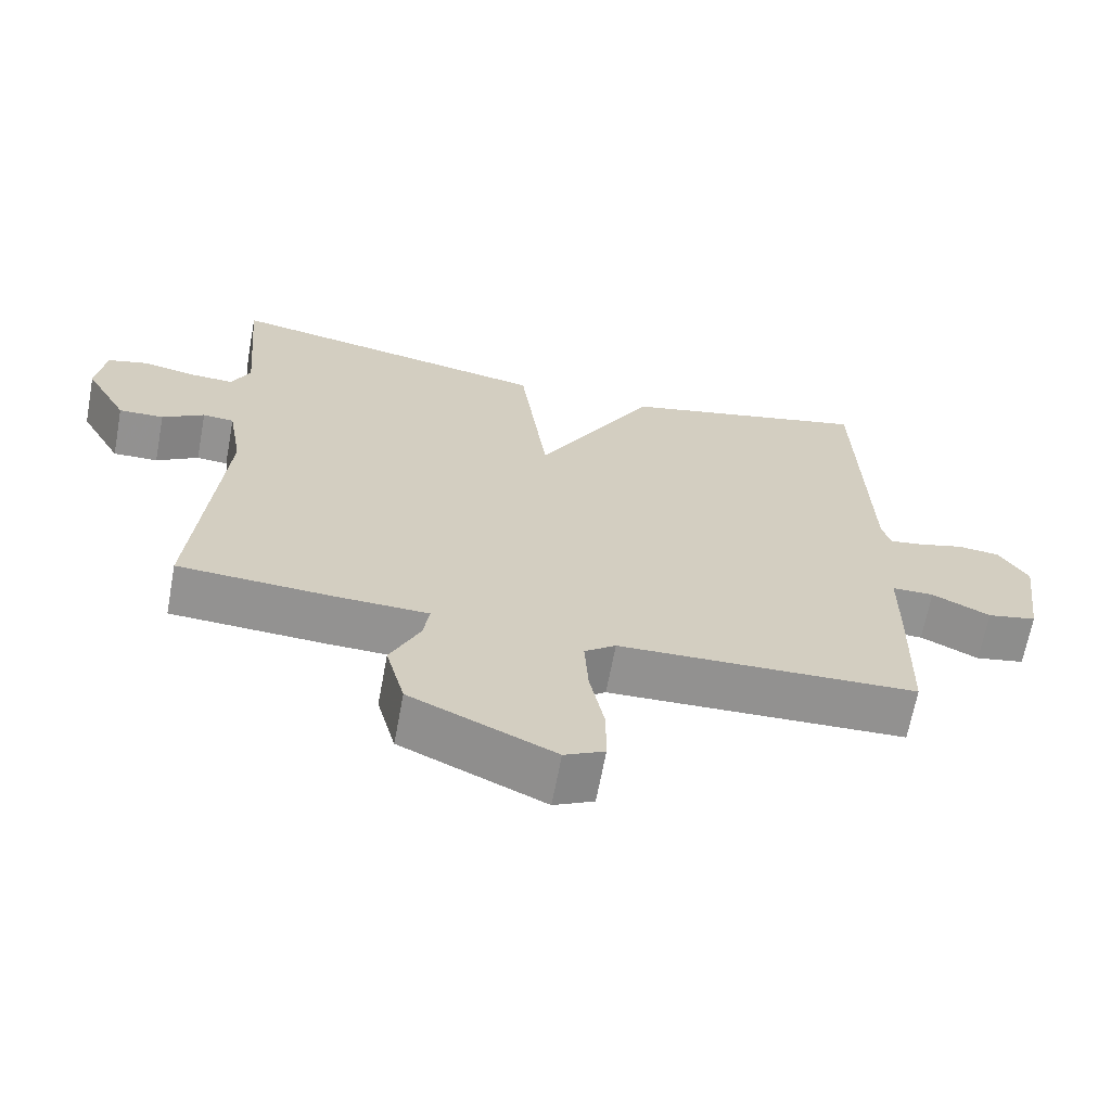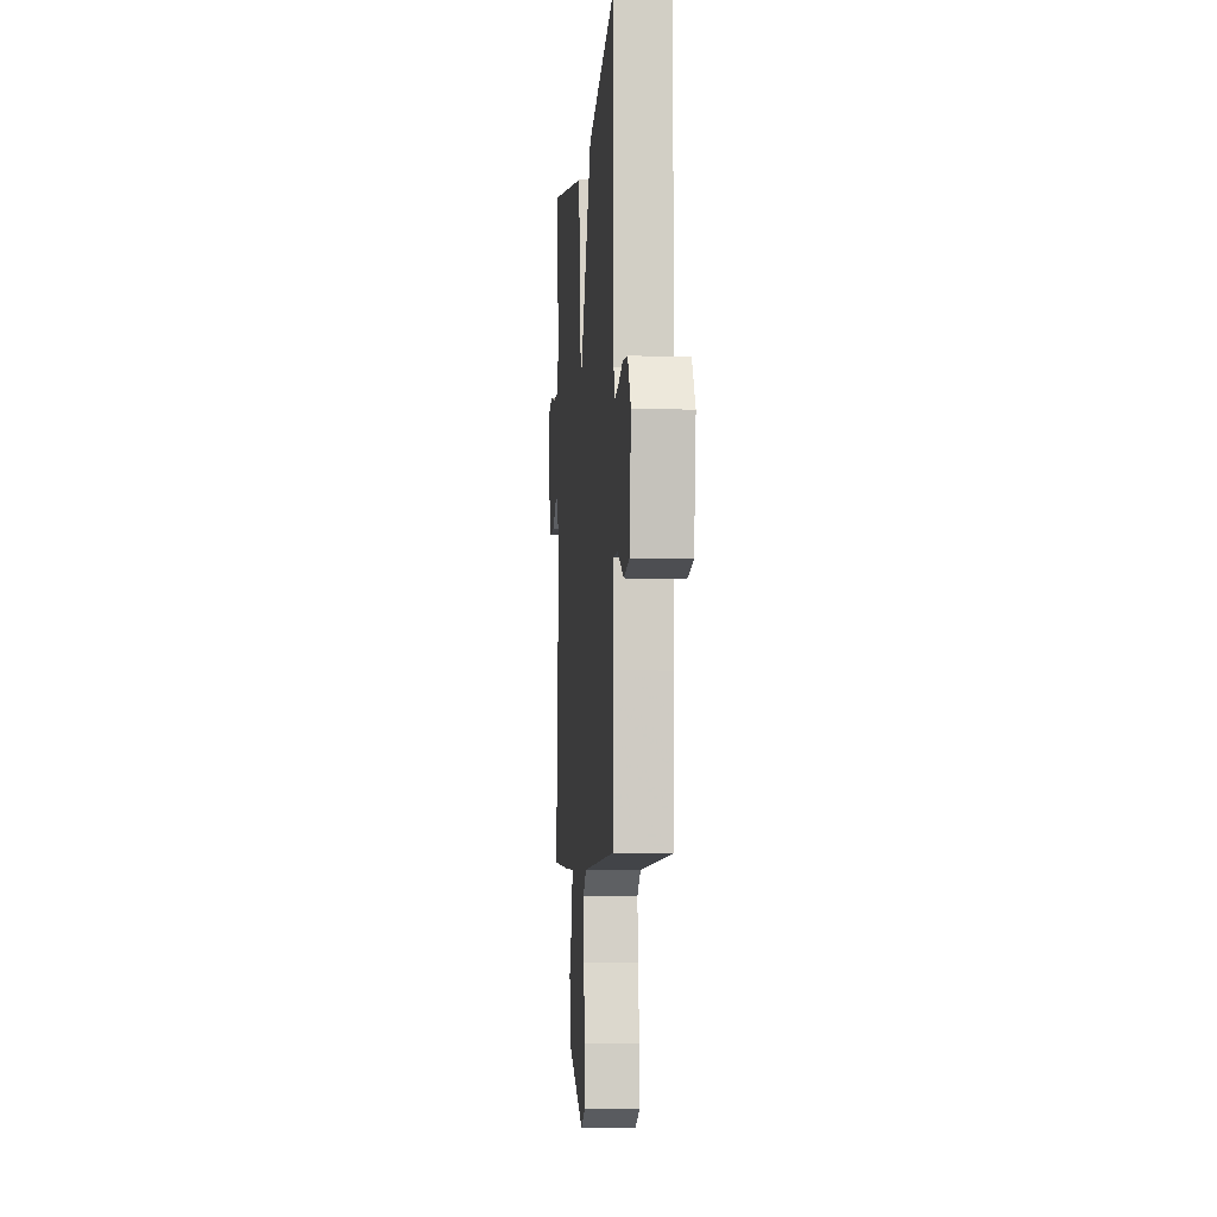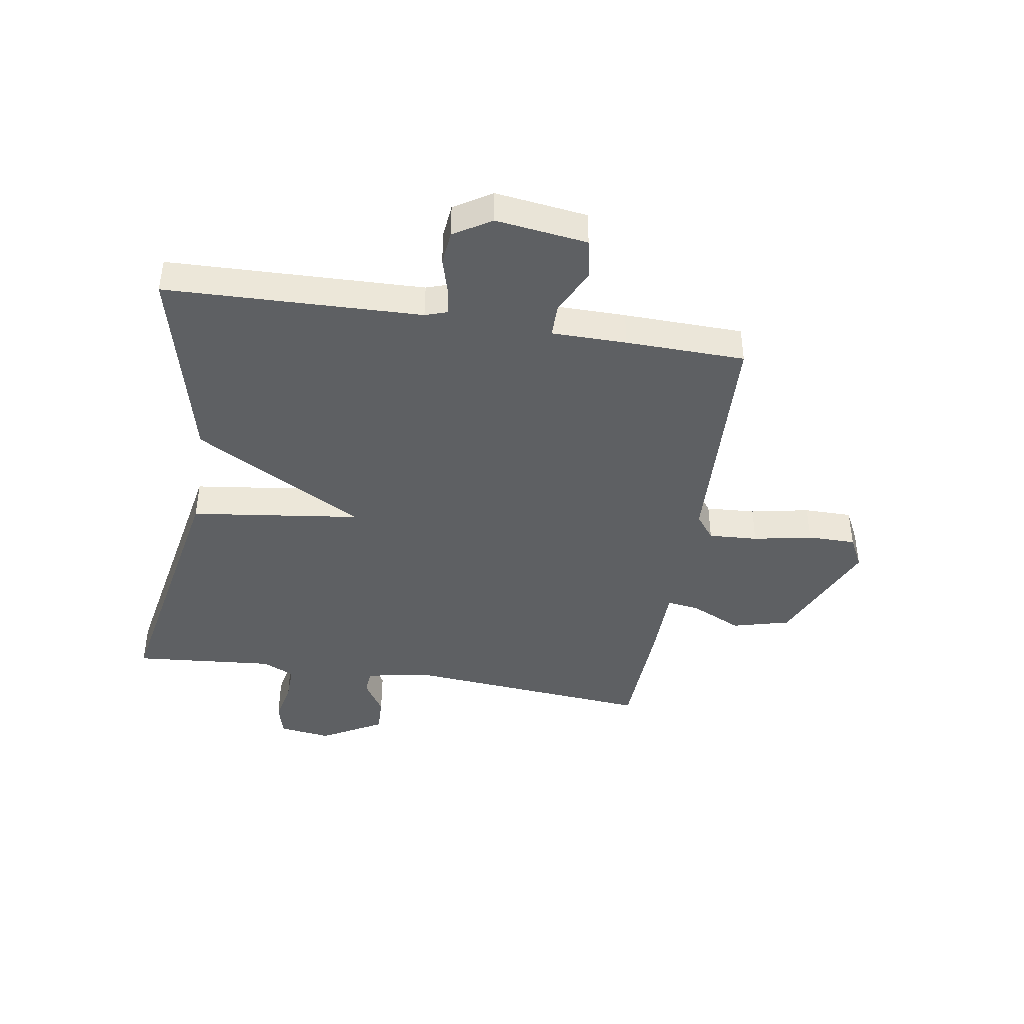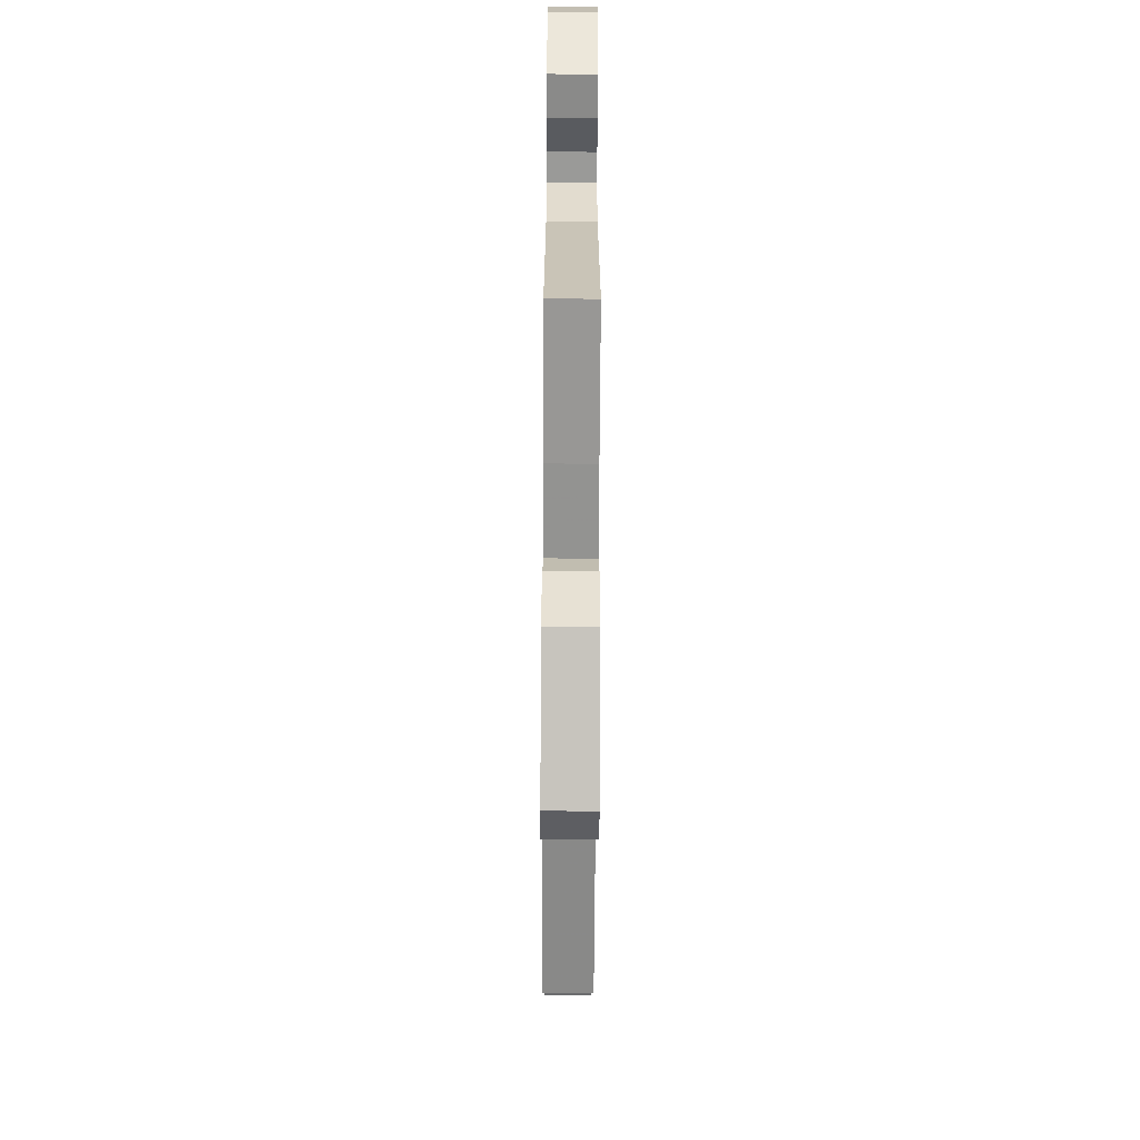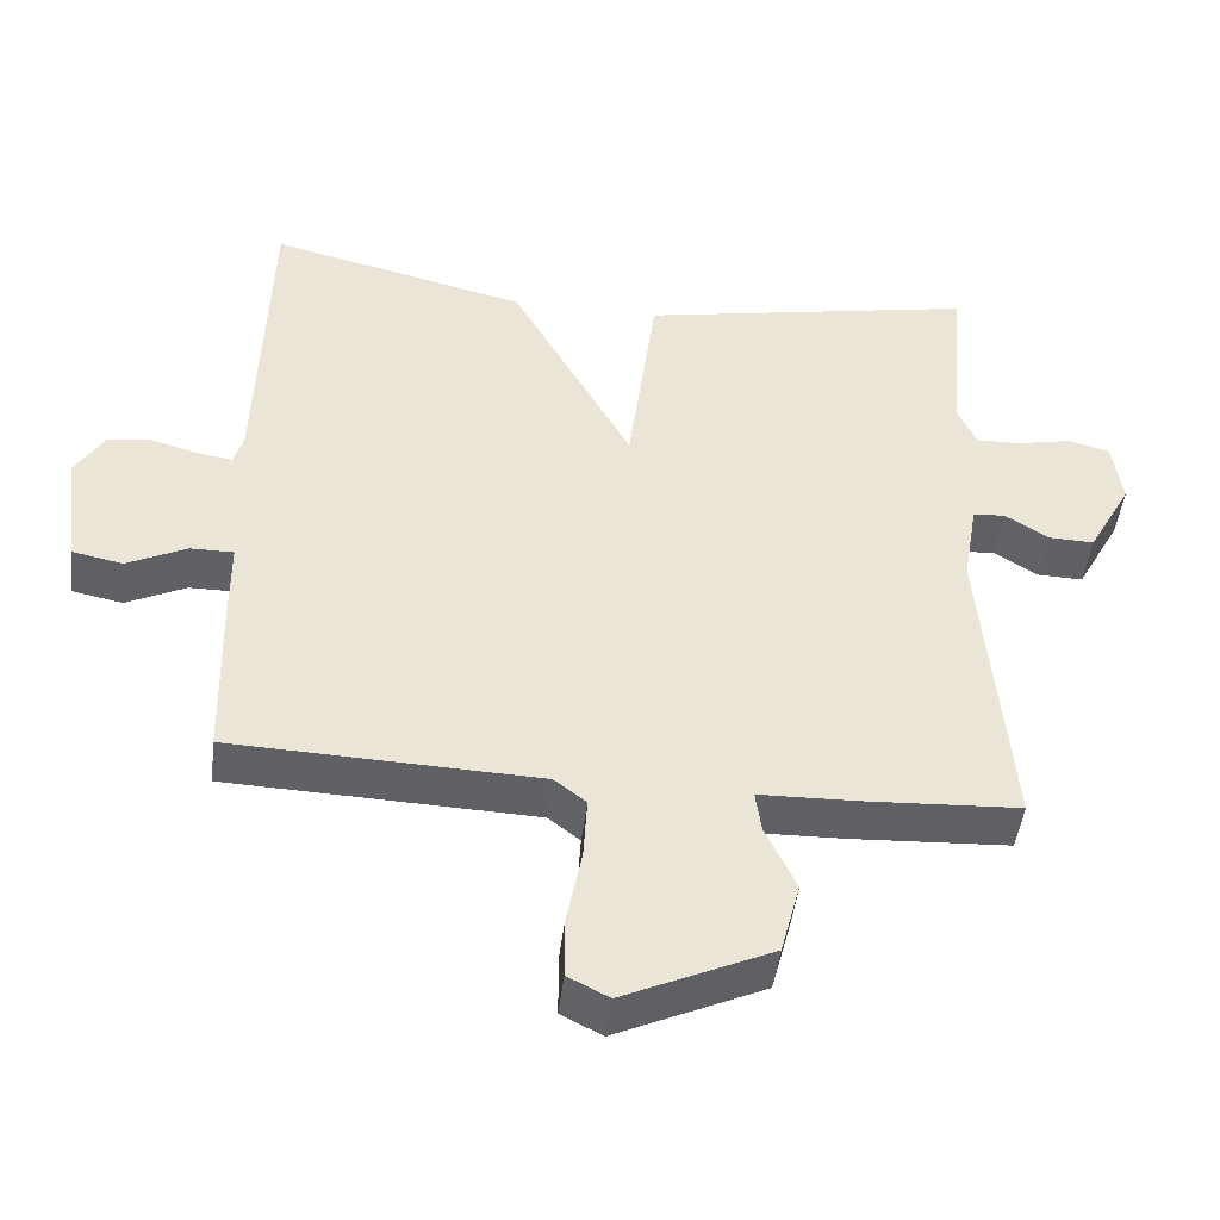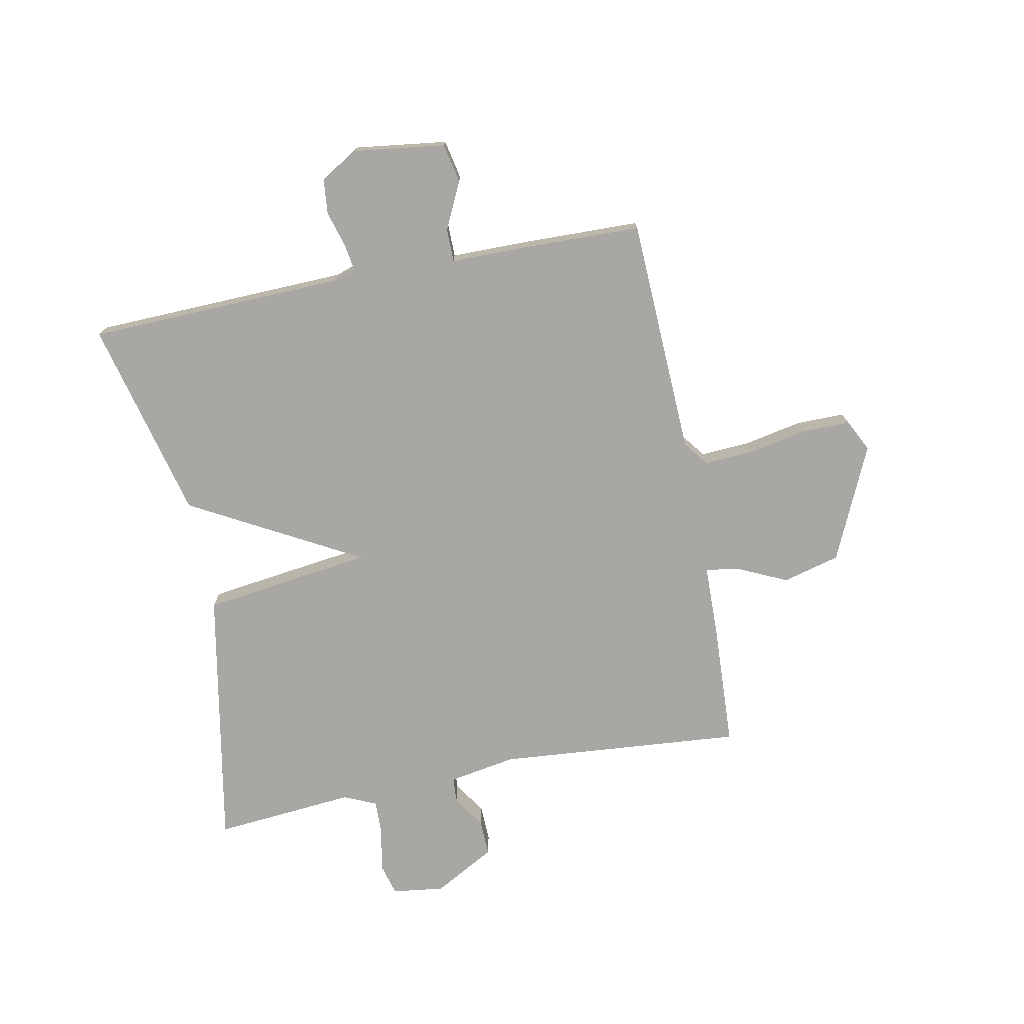
<metadata>
{"format":"obj","ext":"obj","renderer":"f3d","projection":"perspective","resolution":1024,"background":"white","views":[{"elev":-66.3,"azim":-10.6,"up":"+Z"},{"elev":-5.6,"azim":85.3,"up":"+Z"},{"elev":-42.5,"azim":80.9,"up":"+Y"},{"elev":-65.2,"azim":-90.3,"up":"+Z"},{"elev":-46.2,"azim":173.2,"up":"+Z"},{"elev":-74.7,"azim":101.2,"up":"+Y"}]}
</metadata>
<code>
v 0.5 0.07 -0.5
v 0.088 0.07 -0.516
v 0.045 0.07 -0.549
v 0.05 0.07 -0.634
v 0.07 0.07 -0.736
v 0.07 0.07 -0.819
v 0.015 0.07 -0.847
v -0.183 0.07 -0.757
v -0.209 0.07 -0.658
v -0.168 0.07 -0.57
v -0.16 0.07 -0.514
v -0.288 0.07 -0.511
v -0.5 0.07 -0.5
v -0.464 0.07 -0.076
v -0.484 0.07 0.041
v -0.527 0.07 0.044
v -0.585 0.07 0.007
v -0.647 0.07 0.005
v -0.706 0.07 0.112
v -0.694 0.07 0.202
v -0.638 0.07 0.217
v -0.566 0.07 0.202
v -0.504 0.07 0.2
v -0.479 0.07 0.256
v -0.5 0.07 0.5
v -0.047 0.07 0.415
v -0.009 0.07 0.121
v 0.153 0.07 0.415
v 0.5 0.07 0.5
v 0.513 0.07 0.056
v 0.526 0.07 0.017
v 0.572 0.07 0.024
v 0.634 0.07 0.042
v 0.693 0.07 0.036
v 0.733 0.07 -0.029
v 0.712 0.07 -0.188
v 0.644 0.07 -0.202
v 0.564 0.07 -0.163
v 0.506 0.07 -0.163
v 0.505 0.07 -0.293
v 0.5 0 -0.5
v 0.088 0 -0.516
v 0.045 0 -0.549
v 0.05 0 -0.634
v 0.07 0 -0.736
v 0.07 0 -0.819
v 0.015 0 -0.847
v -0.183 0 -0.757
v -0.209 0 -0.658
v -0.168 0 -0.57
v -0.16 0 -0.514
v -0.288 0 -0.511
v -0.5 0 -0.5
v -0.464 0 -0.076
v -0.484 0 0.041
v -0.527 0 0.044
v -0.585 0 0.007
v -0.647 0 0.005
v -0.706 0 0.112
v -0.694 0 0.202
v -0.638 0 0.217
v -0.566 0 0.202
v -0.504 0 0.2
v -0.479 0 0.256
v -0.5 0 0.5
v -0.047 0 0.415
v -0.009 0 0.121
v 0.153 0 0.415
v 0.5 0 0.5
v 0.513 0 0.056
v 0.526 0 0.017
v 0.572 0 0.024
v 0.634 0 0.042
v 0.693 0 0.036
v 0.733 0 -0.029
v 0.712 0 -0.188
v 0.644 0 -0.202
v 0.564 0 -0.163
v 0.506 0 -0.163
v 0.505 0 -0.293
f 39 40 1 2
f 36 37 38
f 35 36 38
f 34 35 38
f 33 34 38
f 32 33 38
f 31 32 38 39
f 39 2 3
f 31 39 3
f 30 31 3
f 29 30 3
f 28 29 3
f 27 28 3
f 27 3 4
f 26 27 4
f 25 26 4
f 24 25 4
f 20 21 22
f 19 20 22
f 18 19 22
f 17 18 22
f 16 17 22
f 15 16 22 23
f 4 5 6
f 24 4 6
f 23 24 6
f 15 23 6
f 14 15 6
f 11 12 13 14
f 8 9 10
f 7 8 10
f 6 7 10
f 6 10 11
f 6 11 14
f 42 41 80 79
f 78 77 76
f 78 76 75
f 78 75 74
f 78 74 73
f 78 73 72
f 79 78 72 71
f 43 42 79
f 43 79 71
f 43 71 70
f 43 70 69
f 43 69 68
f 43 68 67
f 44 43 67
f 44 67 66
f 44 66 65
f 44 65 64
f 62 61 60
f 62 60 59
f 62 59 58
f 62 58 57
f 62 57 56
f 63 62 56 55
f 46 45 44
f 46 44 64
f 46 64 63
f 46 63 55
f 46 55 54
f 54 53 52 51
f 50 49 48
f 50 48 47
f 50 47 46
f 51 50 46
f 54 51 46
f 1 41 42 2
f 2 42 43 3
f 3 43 44 4
f 4 44 45 5
f 5 45 46 6
f 6 46 47 7
f 7 47 48 8
f 8 48 49 9
f 9 49 50 10
f 10 50 51 11
f 11 51 52 12
f 12 52 53 13
f 13 53 54 14
f 14 54 55 15
f 15 55 56 16
f 16 56 57 17
f 17 57 58 18
f 18 58 59 19
f 19 59 60 20
f 20 60 61 21
f 21 61 62 22
f 22 62 63 23
f 23 63 64 24
f 24 64 65 25
f 25 65 66 26
f 26 66 67 27
f 27 67 68 28
f 28 68 69 29
f 29 69 70 30
f 30 70 71 31
f 31 71 72 32
f 32 72 73 33
f 33 73 74 34
f 34 74 75 35
f 35 75 76 36
f 36 76 77 37
f 37 77 78 38
f 38 78 79 39
f 39 79 80 40
f 40 80 41 1

</code>
